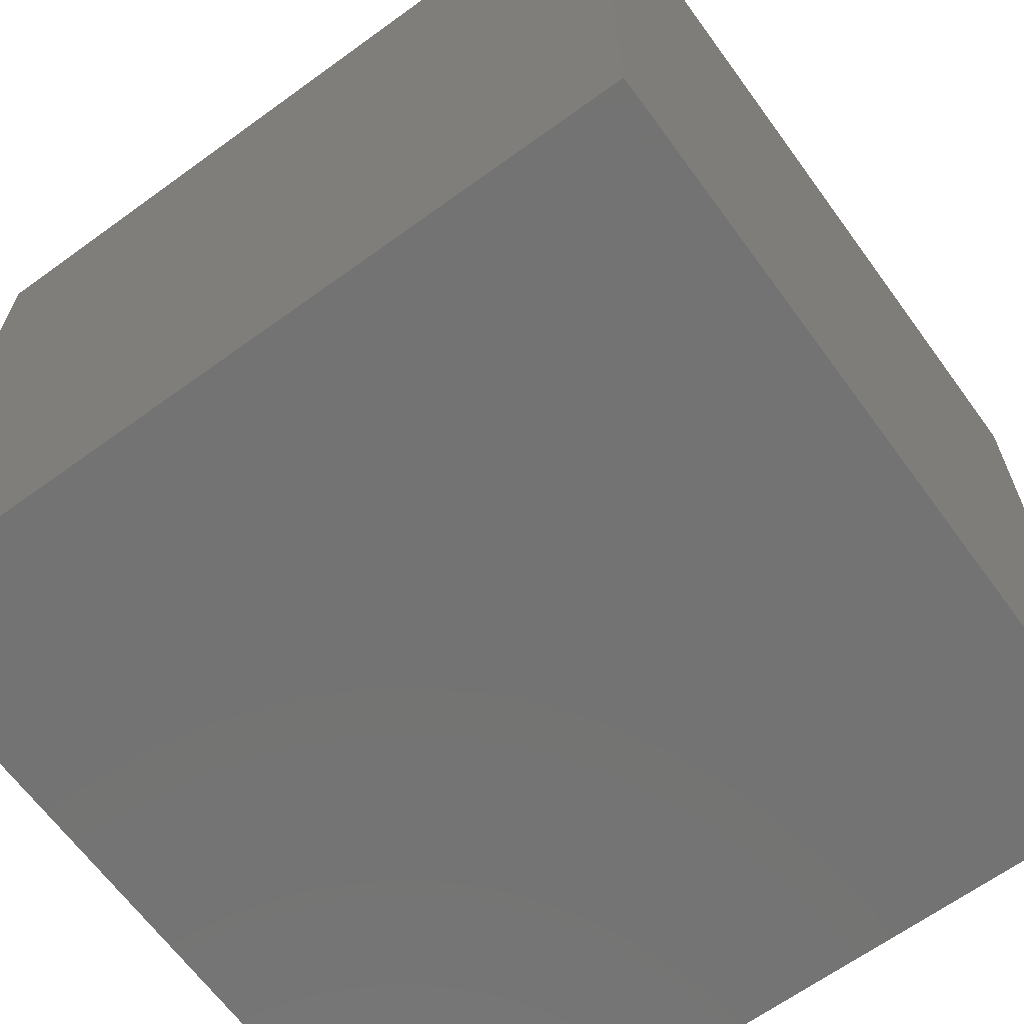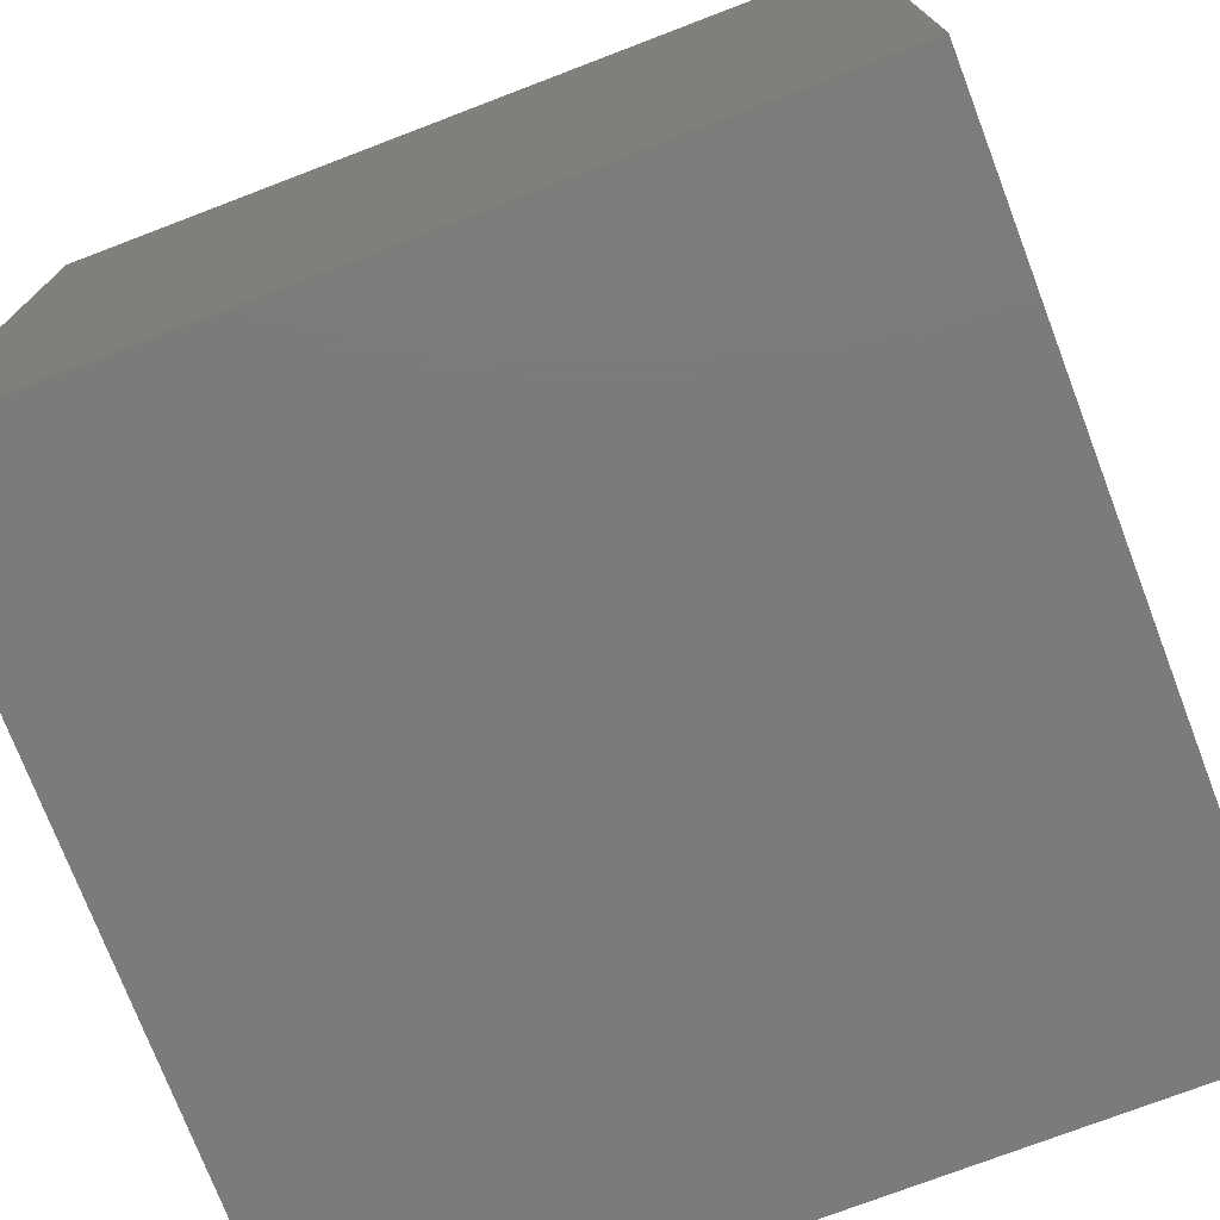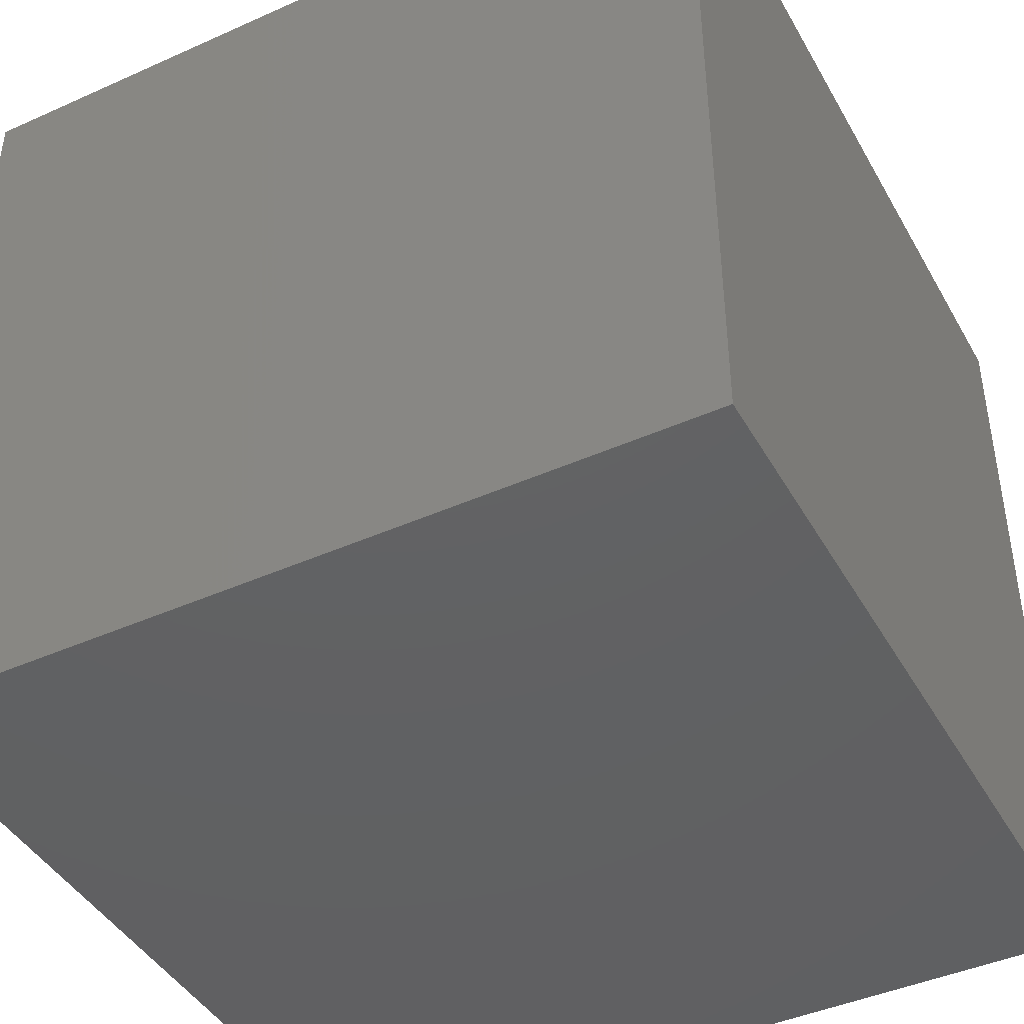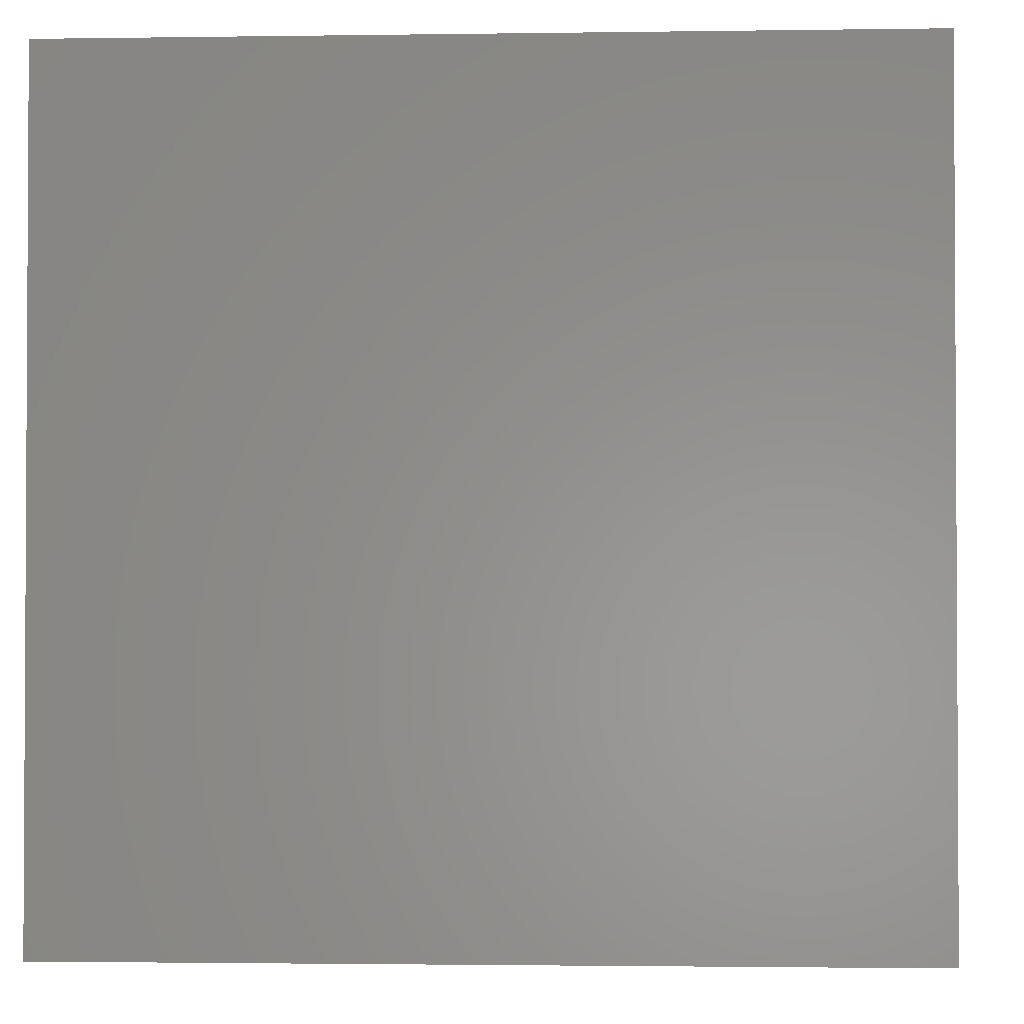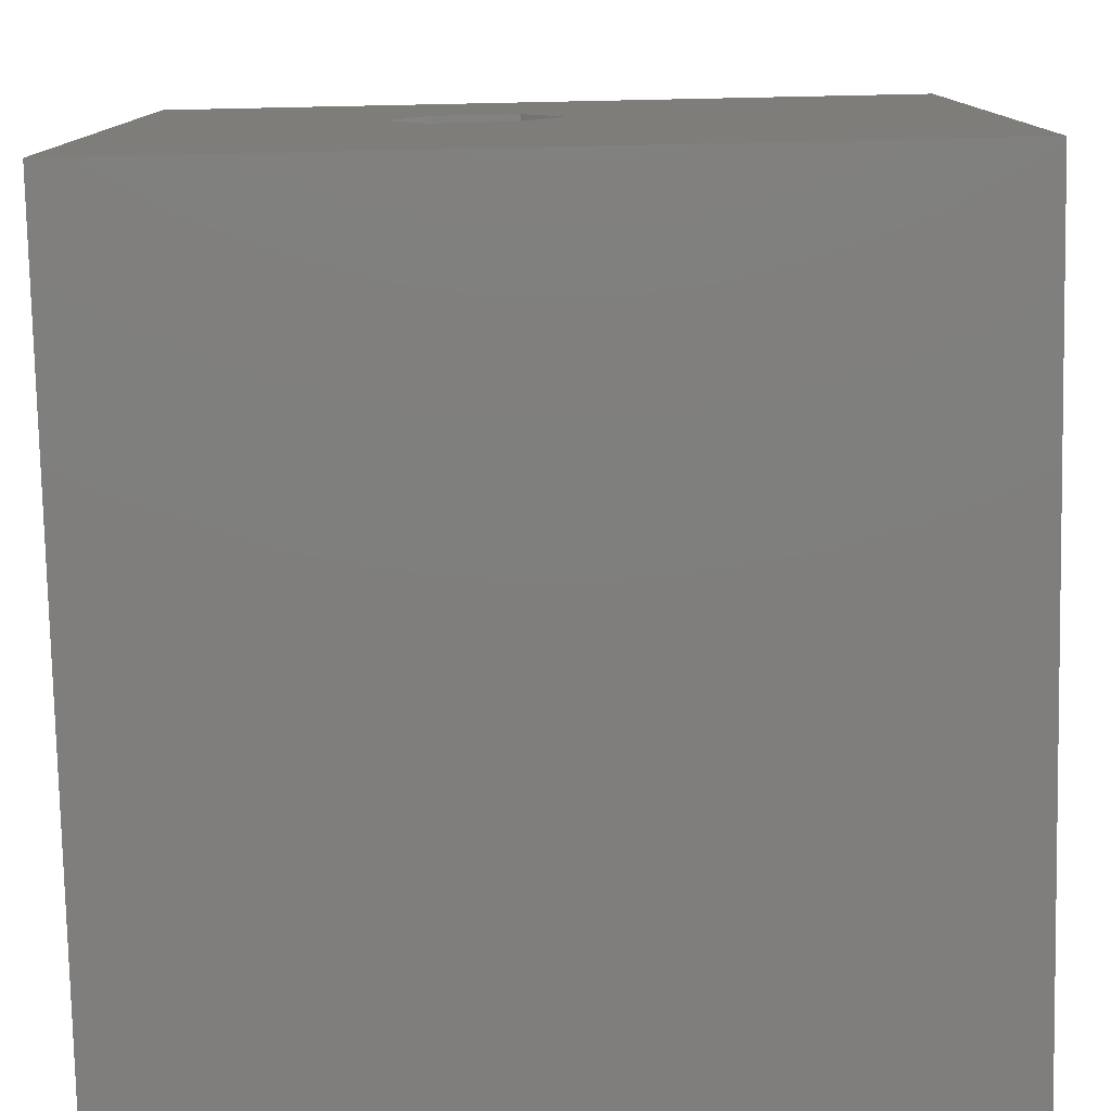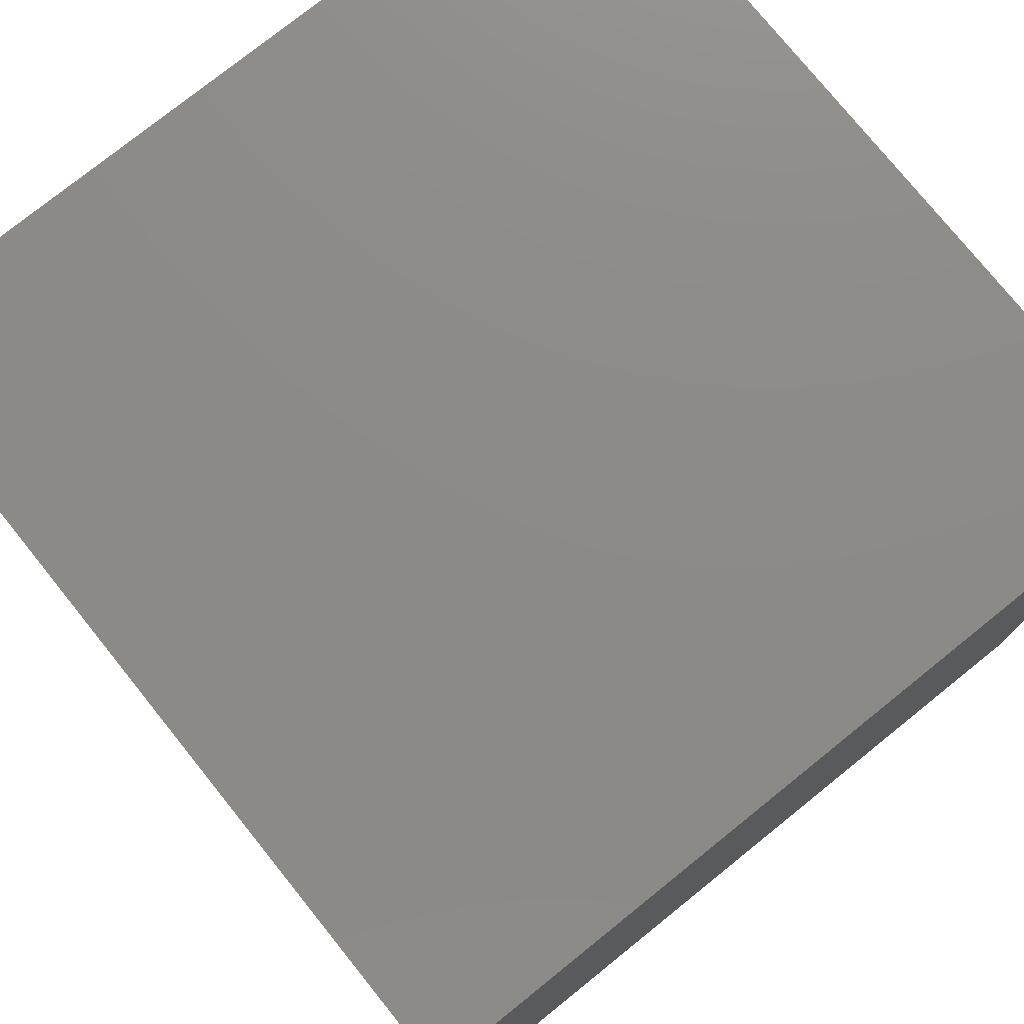
<metadata>
{"format":"stl","ext":"stl","renderer":"f3d","projection":"perspective","resolution":1024,"background":"white","views":[{"elev":-65.3,"azim":-143.9,"up":"+Z"},{"elev":-74.8,"azim":-159.1,"up":"+Y"},{"elev":-43.5,"azim":-152.2,"up":"+Y"},{"elev":-1.9,"azim":-86.9,"up":"+Y"},{"elev":-78.6,"azim":1.2,"up":"+Y"},{"elev":76.7,"azim":141.2,"up":"+Y"}]}
</metadata>
<code>
# stl→obj: 20 verts, 36 faces
v 0 10 10
v 0 10 0
v 0 0 10
v 0 0 0
v 10 10 10
v 5.203 5.927 10
v 10 0 10
v 4.685 5.03 10
v 3.648 5.03 10
v 3.13 5.927 10
v 3.648 6.825 10
v 4.685 6.825 10
v 10 10 0
v 10 0 0
v 3.13 5.927 3.223
v 3.648 6.825 3.223
v 4.685 6.825 3.223
v 5.203 5.927 3.223
v 4.685 5.03 3.223
v 3.648 5.03 3.223
f 1 2 3
f 3 2 4
f 5 6 7
f 7 6 8
f 7 8 3
f 8 9 3
f 3 9 10
f 3 10 1
f 1 10 11
f 1 11 5
f 5 11 12
f 5 12 6
f 13 5 14
f 14 5 7
f 2 13 4
f 4 13 14
f 5 13 1
f 1 13 2
f 14 7 4
f 4 7 3
f 15 16 10
f 10 16 11
f 16 17 11
f 11 17 12
f 17 18 12
f 12 18 6
f 18 19 6
f 6 19 8
f 19 20 8
f 8 20 9
f 20 15 9
f 9 15 10
f 15 20 16
f 16 20 19
f 16 19 17
f 17 19 18

</code>
